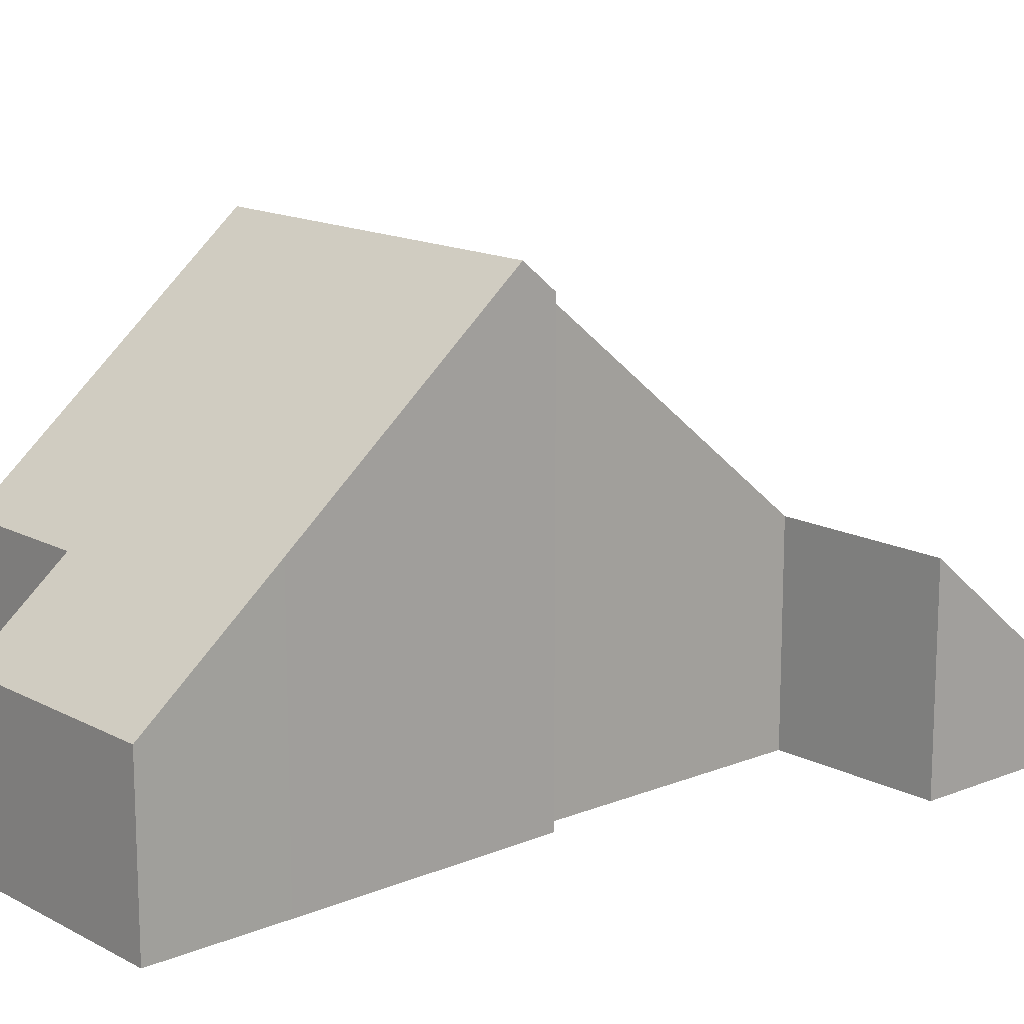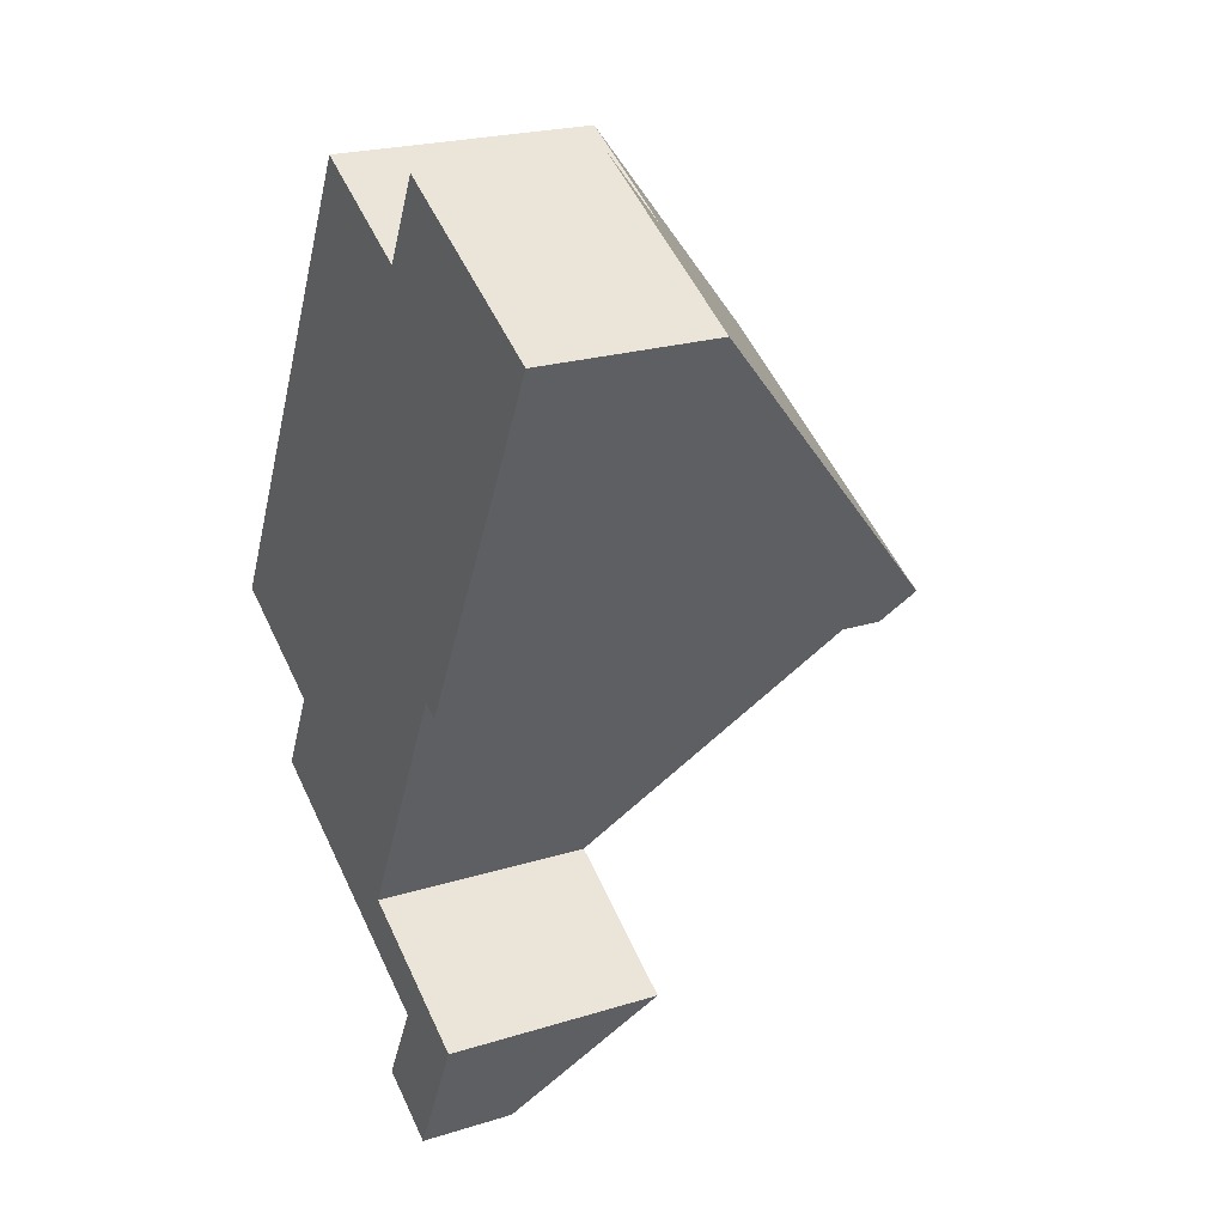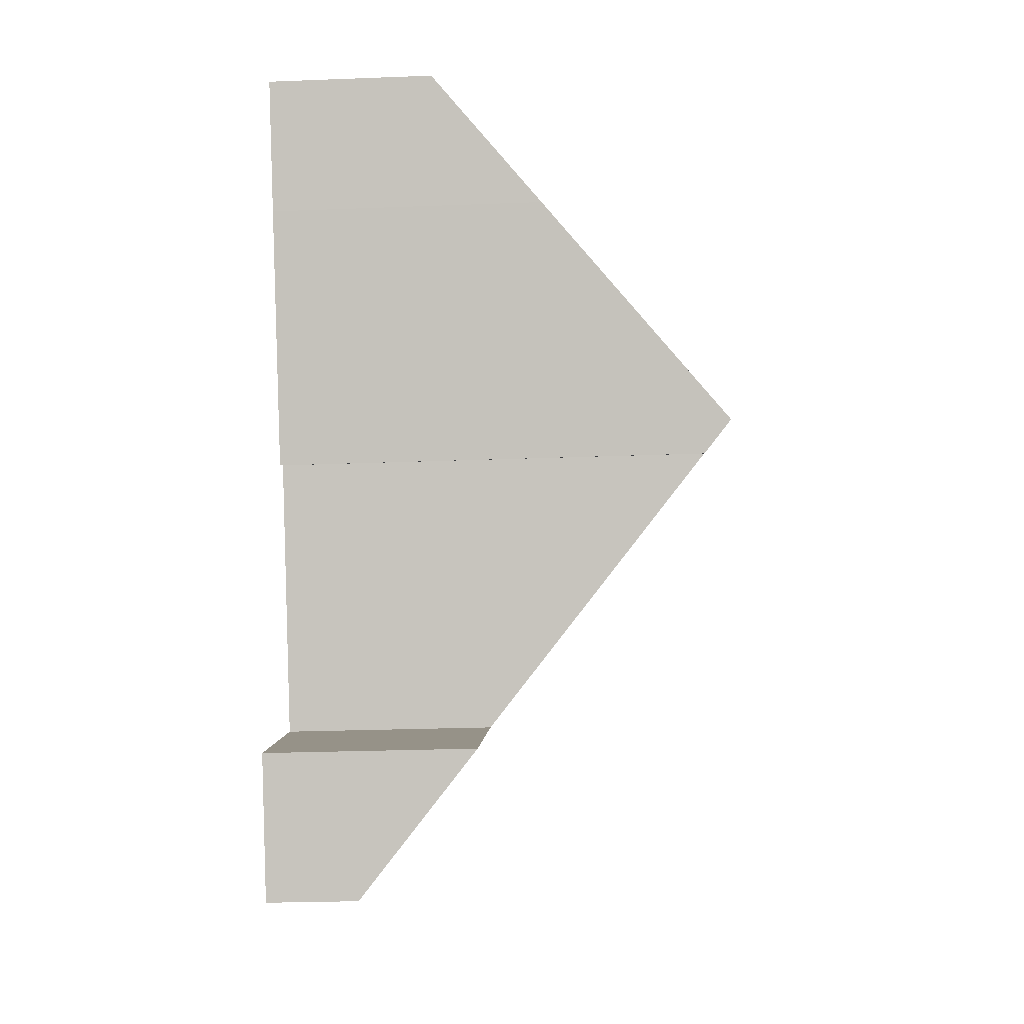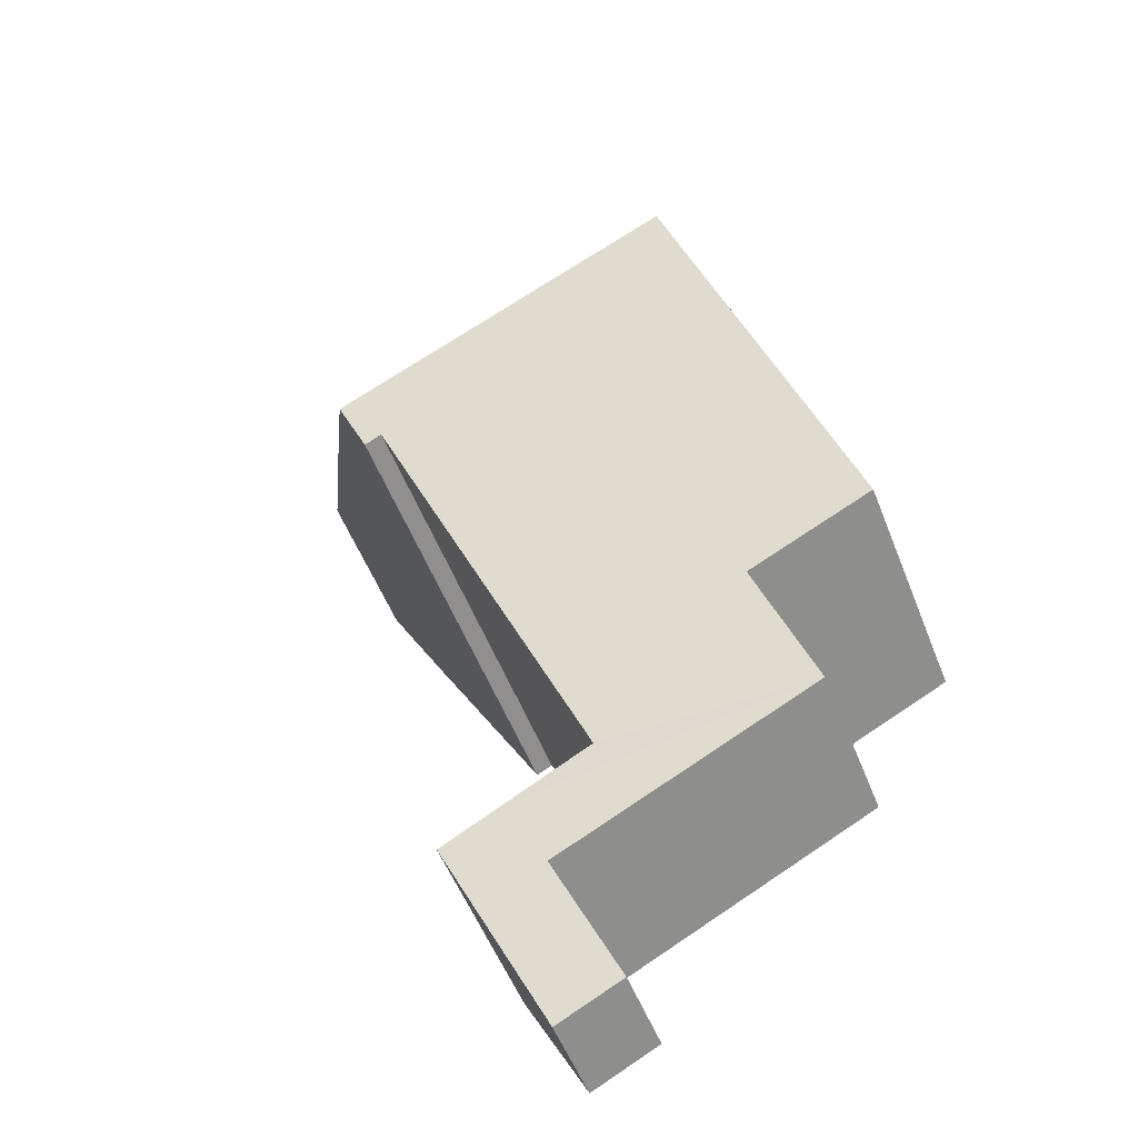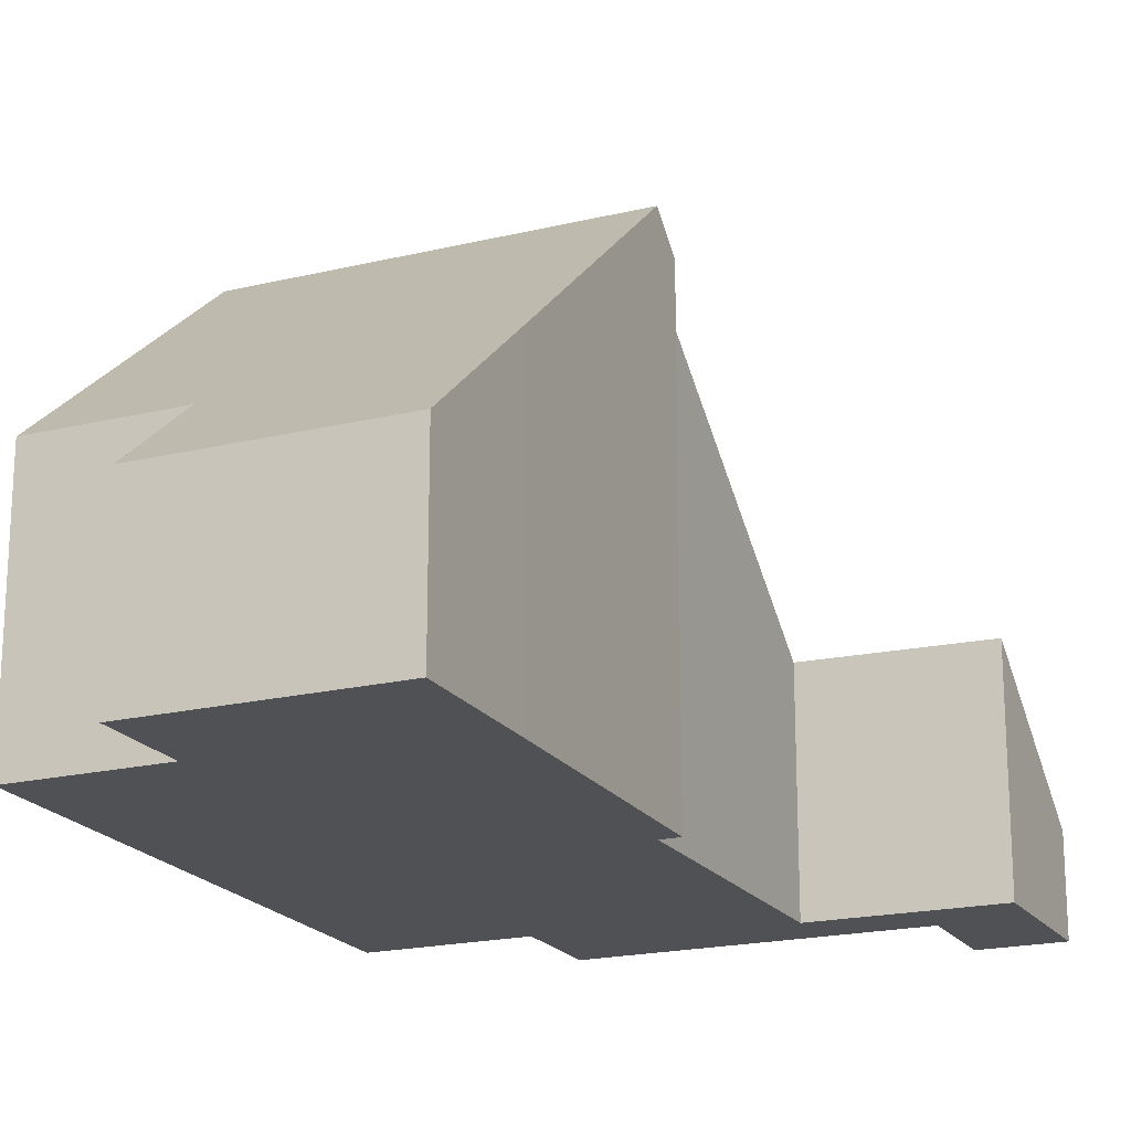
<metadata>
{"format":"obj","ext":"obj","renderer":"f3d","projection":"perspective","resolution":1024,"background":"white","views":[{"elev":14.8,"azim":75.7,"up":"+Y"},{"elev":22.9,"azim":62.1,"up":"+Z"},{"elev":-26.9,"azim":93.4,"up":"+Z"},{"elev":-54.0,"azim":-158.8,"up":"+Z"},{"elev":-19.7,"azim":51.3,"up":"+Y"}]}
</metadata>
<code>
v  6.114 1.769 -7.333
v  8.728 4.101 -5.485
v  7.468 1.769 -8.027
v  6.923 3.228 -5.753
v  7.503 4.116 -4.836
v  6.969 3.31 -5.664
v  1.683 3.31 -2.953
v  5.786 4.138 -3.926
v  8.229 8.639 0.975
v  2.532 4.838 -1.299
v  8.857 9.186 1.401
v  8.547 8.634 0.805
v  0 4.838 2.962e-16
v  2.494 9.186 4.664
v  12.14 3.31 7.75
v  7.436 4.806 8.118
v  8.266 3.31 9.737
v  5.007 4.806 9.364
v  10.94 5.481 5.4
v  6.114 4.49e-16 -7.333
v  6.969 3.468e-16 -5.664
v  6.923 3.523e-16 -5.753
v  2.532 7.954e-17 -1.299
v  1.683 1.808e-16 -2.953
v  0 0 0
v  2.494 -2.856e-16 4.664
v  5.007 -5.734e-16 9.364
v  7.436 -4.971e-16 8.118
v  8.266 -5.962e-16 9.737
v  8.229 -5.97e-17 0.975
v  8.547 -4.929e-17 0.805
v  7.468 4.915e-16 -8.027
v  12.14 -4.746e-16 7.75
v  5.786 2.404e-16 -3.926
v  8.728 3.359e-16 -5.485
v  7.503 2.961e-16 -4.836
v  10.94 -3.307e-16 5.4
v  8.857 -8.579e-17 1.401
g defaultobject
f 1 2 3
f 2 1 4
f 2 4 5
f 5 4 6
f 5 6 7
f 5 7 8
f 8 7 9
f 9 7 10
f 9 11 12
f 11 9 10
f 11 10 13
f 11 13 14
f 15 16 17
f 16 14 18
f 14 16 15
f 14 15 19
f 14 19 11
f 20 4 1
f 4 20 6
f 6 20 21
f 21 20 22
f 7 23 10
f 23 7 24
f 25 14 13
f 14 25 18
f 18 25 26
f 18 26 27
f 28 17 16
f 17 28 29
f 21 7 6
f 7 21 24
f 23 13 10
f 13 23 25
f 12 30 9
f 30 12 31
f 32 1 3
f 1 32 20
f 27 16 18
f 16 27 28
f 29 15 17
f 15 29 33
f 34 5 8
f 5 34 2
f 2 34 35
f 35 34 36
f 33 19 15
f 19 33 37
f 19 37 11
f 11 37 38
f 11 38 12
f 12 38 31
f 30 8 9
f 8 30 34
f 35 3 2
f 3 35 32
f 29 28 33
f 38 30 31
f 27 26 28
f 33 28 26
f 37 33 26
f 38 37 26
f 25 38 26
f 30 38 25
f 23 30 25
f 34 30 23
f 24 34 23
f 21 34 24
f 36 34 21
f 35 36 21
f 32 35 21
f 22 32 21
f 20 32 22

</code>
